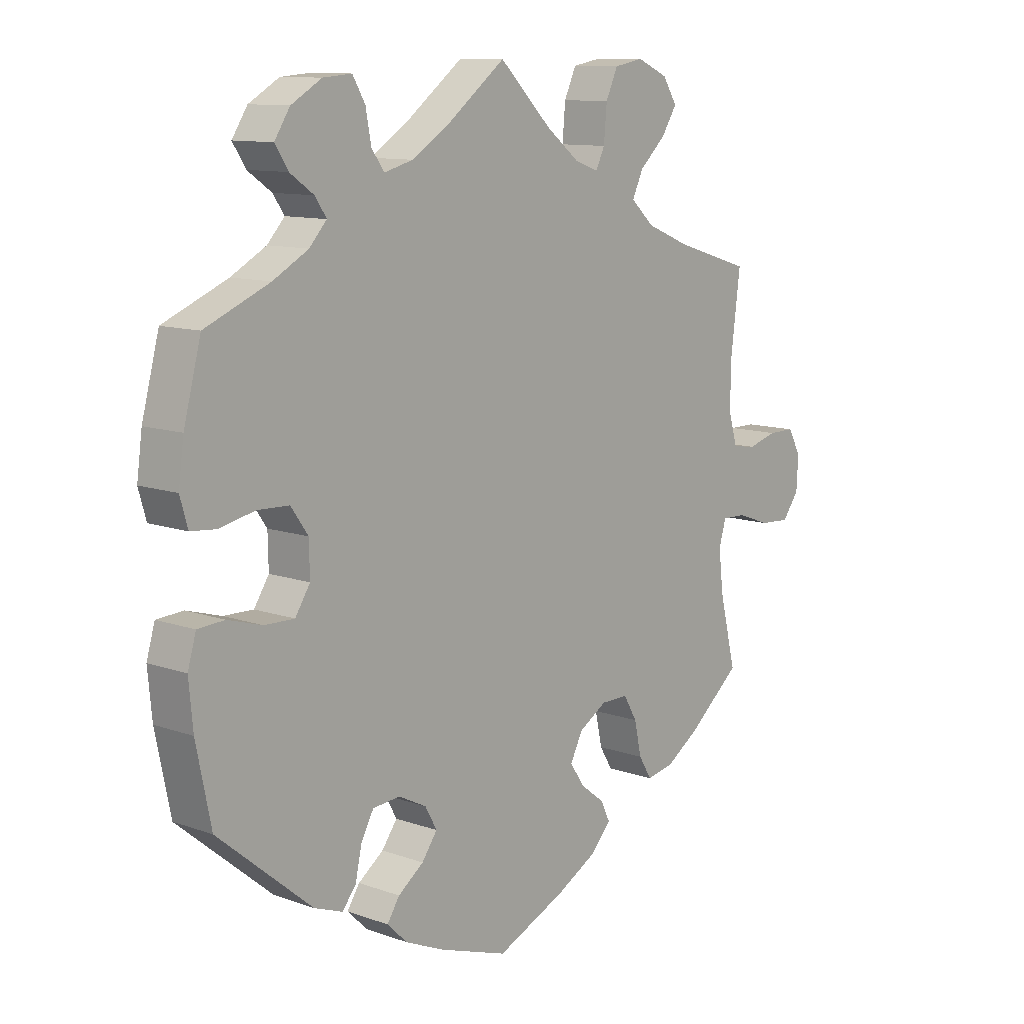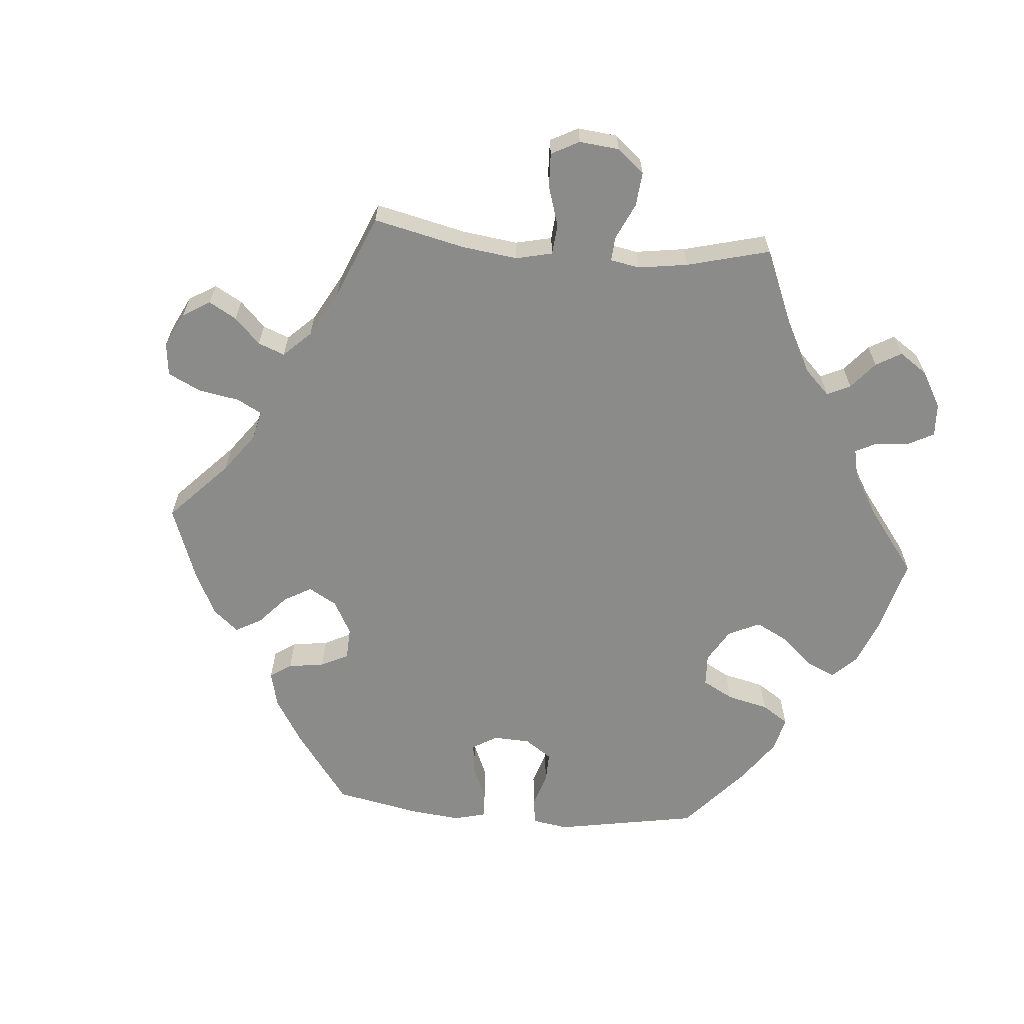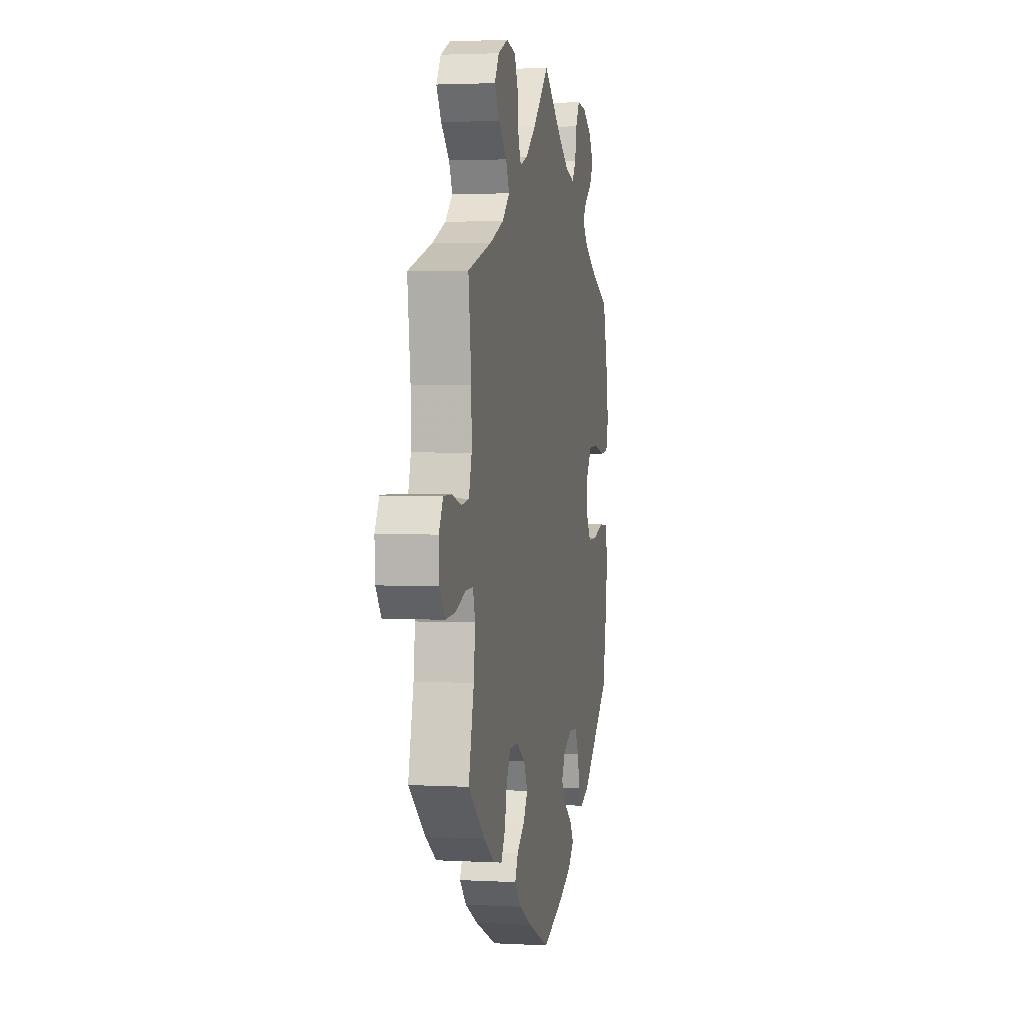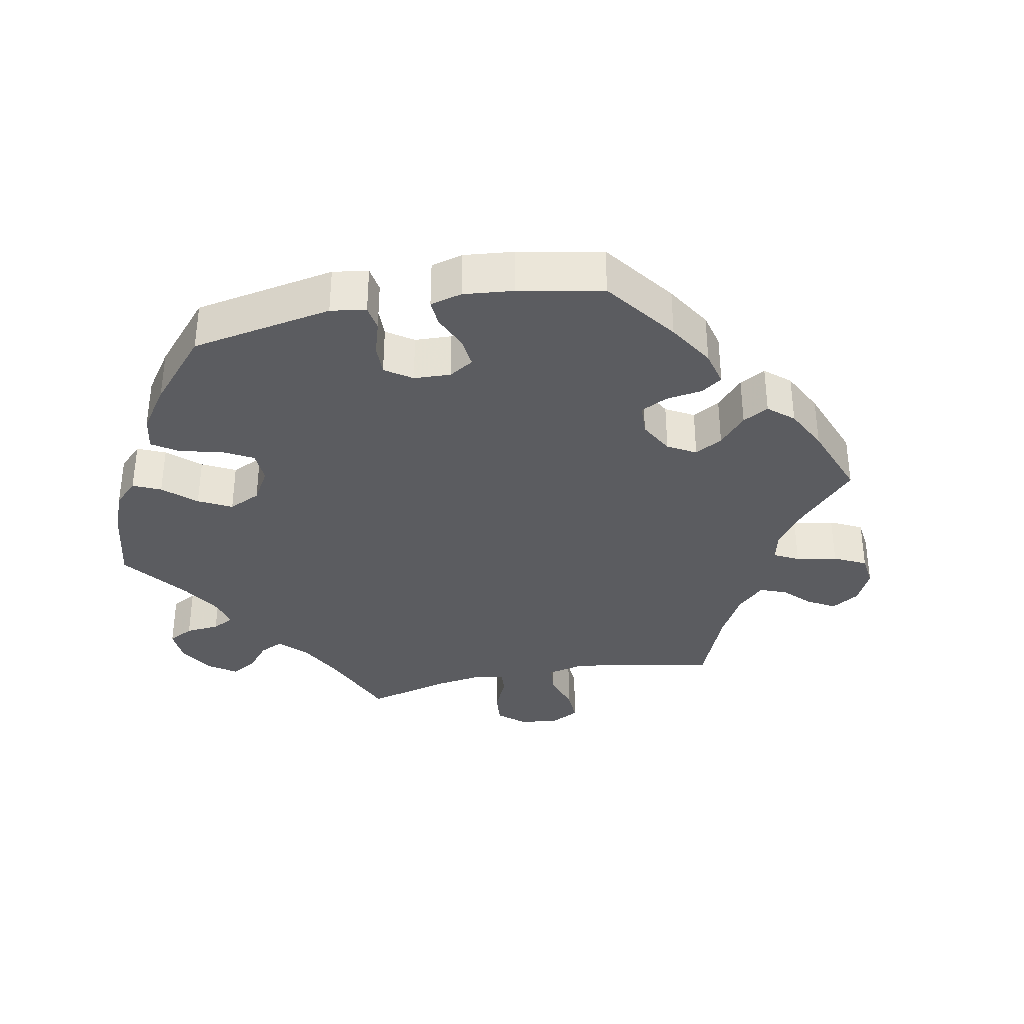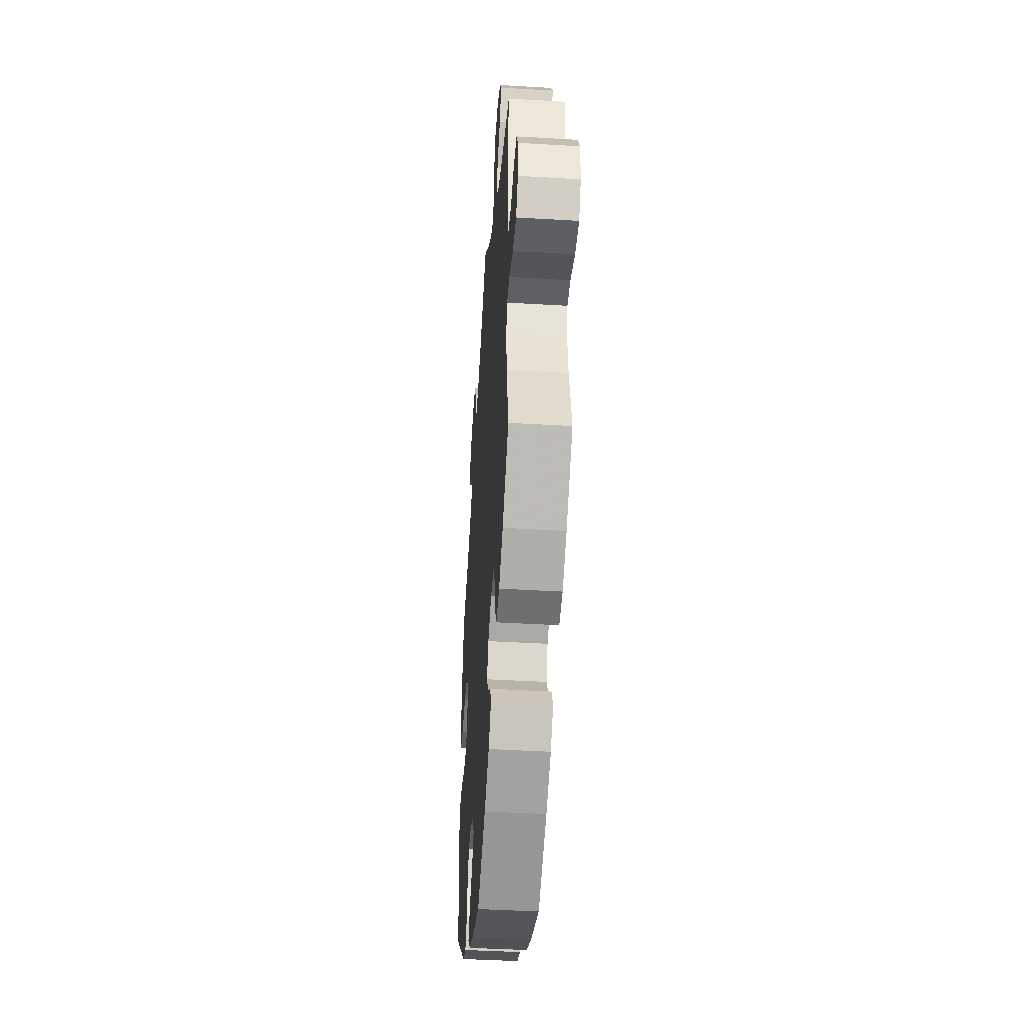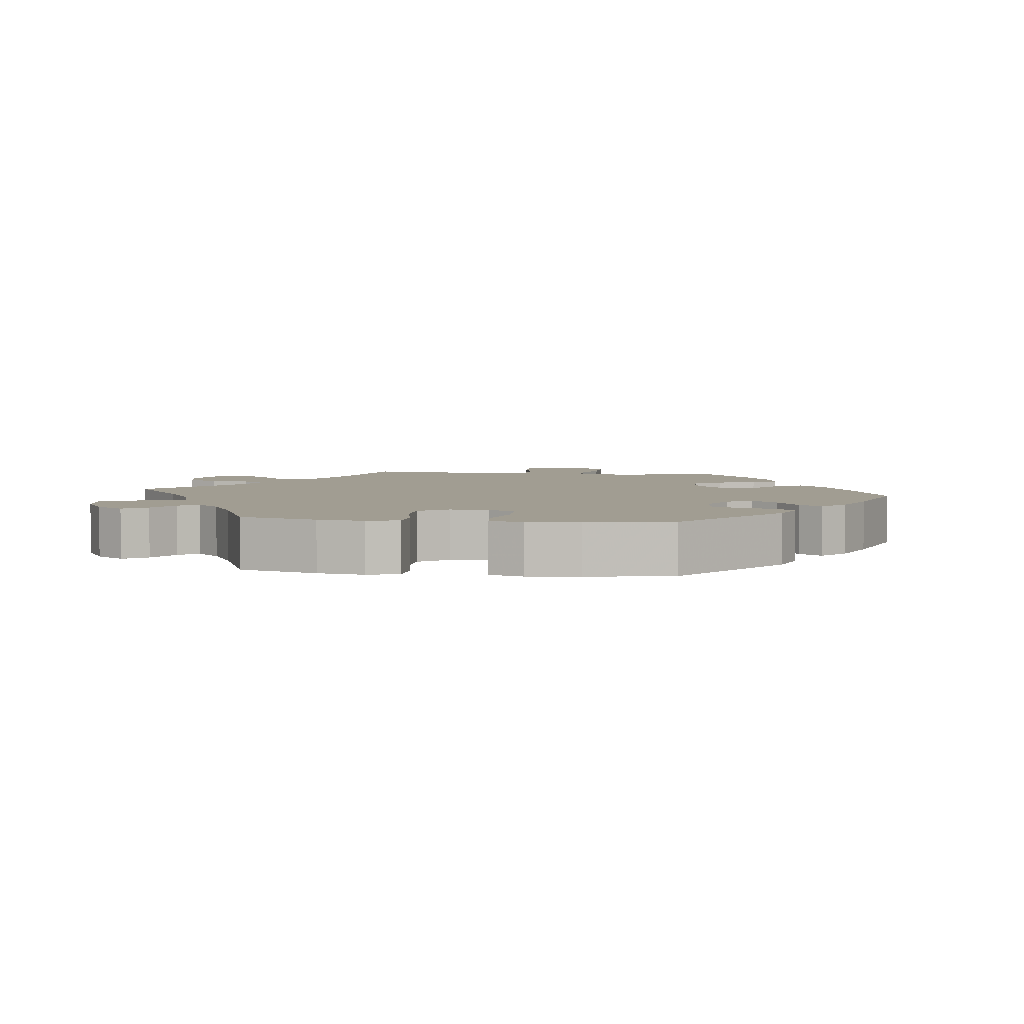
<metadata>
{"format":"obj","ext":"obj","renderer":"f3d","projection":"perspective","resolution":1024,"background":"white","views":[{"elev":11.0,"azim":131.2,"up":"+Z"},{"elev":-63.7,"azim":-34.8,"up":"+Y"},{"elev":2.6,"azim":-79.2,"up":"+Z"},{"elev":-34.9,"azim":161.6,"up":"+Y"},{"elev":-43.6,"azim":-94.0,"up":"+Z"},{"elev":4.6,"azim":97.5,"up":"+Y"}]}
</metadata>
<code>
v -0.473 0.07 -0.175
v -0.465 0.07 -0.107
v -0.477 0.07 -0.066
v -0.517 0.07 -0.067
v -0.573 0.07 -0.087
v -0.624 0.07 -0.09
v -0.652 0.07 -0.052
v -0.655 0.07 0.003
v -0.633 0.07 0.043
v -0.588 0.07 0.043
v -0.539 0.07 0.029
v -0.499 0.07 0.035
v -0.484 0.07 0.086
v -0.485 0.07 0.162
v -0.501 0.07 0.289
v -0.373 0.07 0.328
v -0.3 0.07 0.358
v -0.261 0.07 0.394
v -0.279 0.07 0.433
v -0.323 0.07 0.474
v -0.349 0.07 0.515
v -0.325 0.07 0.553
v -0.273 0.07 0.576
v -0.224 0.07 0.567
v -0.204 0.07 0.523
v -0.199 0.07 0.466
v -0.184 0.07 0.435
v -0.144 0.07 0.449
v -0.088 0.07 0.493
v -0.001 0.07 0.578
v 0.099 0.07 0.501
v 0.16 0.07 0.462
v 0.209 0.07 0.449
v 0.23 0.07 0.479
v 0.239 0.07 0.528
v 0.26 0.07 0.564
v 0.308 0.07 0.56
v 0.359 0.07 0.53
v 0.385 0.07 0.49
v 0.363 0.07 0.456
v 0.323 0.07 0.428
v 0.304 0.07 0.4
v 0.333 0.07 0.368
v 0.392 0.07 0.335
v 0.5 0.07 0.289
v 0.529 0.07 0.179
v 0.538 0.07 0.113
v 0.525 0.07 0.068
v 0.482 0.07 0.064
v 0.423 0.07 0.077
v 0.37 0.07 0.075
v 0.341 0.07 0.034
v 0.34 0.07 -0.021
v 0.365 0.07 -0.06
v 0.415 0.07 -0.059
v 0.473 0.07 -0.042
v 0.518 0.07 -0.045
v 0.532 0.07 -0.093
v 0.525 0.07 -0.167
v 0.5 0.07 -0.289
v 0.342 0.07 -0.421
v 0.294 0.07 -0.439
v 0.271 0.07 -0.41
v 0.26 0.07 -0.36
v 0.239 0.07 -0.321
v 0.193 0.07 -0.317
v 0.146 0.07 -0.341
v 0.126 0.07 -0.377
v 0.152 0.07 -0.413
v 0.195 0.07 -0.445
v 0.216 0.07 -0.477
v 0.182 0.07 -0.51
v 0.116 0.07 -0.539
v 0 0.07 -0.578
v -0.117 0.07 -0.526
v -0.184 0.07 -0.489
v -0.22 0.07 -0.451
v -0.204 0.07 -0.418
v -0.163 0.07 -0.386
v -0.139 0.07 -0.35
v -0.16 0.07 -0.309
v -0.207 0.07 -0.28
v -0.253 0.07 -0.28
v -0.276 0.07 -0.319
v -0.288 0.07 -0.374
v -0.31 0.07 -0.41
v -0.356 0.07 -0.401
v -0.413 0.07 -0.363
v -0.501 0.07 -0.289
v -0.473 0 -0.175
v -0.465 0 -0.107
v -0.477 0 -0.066
v -0.517 0 -0.067
v -0.573 0 -0.087
v -0.624 0 -0.09
v -0.652 0 -0.052
v -0.655 0 0.003
v -0.633 0 0.043
v -0.588 0 0.043
v -0.539 0 0.029
v -0.499 0 0.035
v -0.484 0 0.086
v -0.485 0 0.162
v -0.501 0 0.289
v -0.373 0 0.328
v -0.3 0 0.358
v -0.261 0 0.394
v -0.279 0 0.433
v -0.323 0 0.474
v -0.349 0 0.515
v -0.325 0 0.553
v -0.273 0 0.576
v -0.224 0 0.567
v -0.204 0 0.523
v -0.199 0 0.466
v -0.184 0 0.435
v -0.144 0 0.449
v -0.088 0 0.493
v -0.001 0 0.578
v 0.099 0 0.501
v 0.16 0 0.462
v 0.209 0 0.449
v 0.23 0 0.479
v 0.239 0 0.528
v 0.26 0 0.564
v 0.308 0 0.56
v 0.359 0 0.53
v 0.385 0 0.49
v 0.363 0 0.456
v 0.323 0 0.428
v 0.304 0 0.4
v 0.333 0 0.368
v 0.392 0 0.335
v 0.5 0 0.289
v 0.529 0 0.179
v 0.538 0 0.113
v 0.525 0 0.068
v 0.482 0 0.064
v 0.423 0 0.077
v 0.37 0 0.075
v 0.341 0 0.034
v 0.34 0 -0.021
v 0.365 0 -0.06
v 0.415 0 -0.059
v 0.473 0 -0.042
v 0.518 0 -0.045
v 0.532 0 -0.093
v 0.525 0 -0.167
v 0.5 0 -0.289
v 0.342 0 -0.421
v 0.294 0 -0.439
v 0.271 0 -0.41
v 0.26 0 -0.36
v 0.239 0 -0.321
v 0.193 0 -0.317
v 0.146 0 -0.341
v 0.126 0 -0.377
v 0.152 0 -0.413
v 0.195 0 -0.445
v 0.216 0 -0.477
v 0.182 0 -0.51
v 0.116 0 -0.539
v 0 0 -0.578
v -0.117 0 -0.526
v -0.184 0 -0.489
v -0.22 0 -0.451
v -0.204 0 -0.418
v -0.163 0 -0.386
v -0.139 0 -0.35
v -0.16 0 -0.309
v -0.207 0 -0.28
v -0.253 0 -0.28
v -0.276 0 -0.319
v -0.288 0 -0.374
v -0.31 0 -0.41
v -0.356 0 -0.401
v -0.413 0 -0.363
v -0.501 0 -0.289
f 88 89 1
f 87 88 1 2
f 84 85 86 87
f 83 84 87 2
f 82 83 2 3
f 81 82 3
f 76 77 78 79
f 76 79 80
f 75 76 80
f 74 75 80
f 73 74 80 81
f 69 70 71 72
f 68 69 72 73
f 61 62 63 64
f 61 64 65
f 60 61 65
f 59 60 65 66
f 55 56 57 58
f 54 55 58 59
f 47 48 49 50
f 47 50 51
f 44 45 46 47
f 43 44 47 51
f 42 43 51 52
f 38 39 40 41
f 38 41 42
f 37 38 42
f 34 35 36 37
f 33 34 37 42
f 32 33 42 52
f 29 30 31
f 28 29 31 32
f 27 28 32 52
f 23 24 25 26
f 23 26 27
f 22 23 27
f 19 20 21 22
f 18 19 22 27
f 17 18 27 52
f 14 15 16
f 13 14 16 17
f 12 13 17 52
f 8 9 10 11
f 4 5 6 7
f 3 4 7 8
f 68 73 81
f 67 68 81 3
f 66 67 3
f 54 59 66 3
f 53 54 3 8
f 12 52 53
f 8 11 12 53
f 90 178 177
f 91 90 177 176
f 176 175 174 173
f 91 176 173 172
f 92 91 172 171
f 92 171 170
f 168 167 166 165
f 169 168 165
f 169 165 164
f 169 164 163
f 170 169 163 162
f 161 160 159 158
f 162 161 158 157
f 153 152 151 150
f 154 153 150
f 154 150 149
f 155 154 149 148
f 147 146 145 144
f 148 147 144 143
f 139 138 137 136
f 140 139 136
f 136 135 134 133
f 140 136 133 132
f 141 140 132 131
f 130 129 128 127
f 131 130 127
f 131 127 126
f 126 125 124 123
f 131 126 123 122
f 141 131 122 121
f 120 119 118
f 121 120 118 117
f 141 121 117 116
f 115 114 113 112
f 116 115 112
f 116 112 111
f 111 110 109 108
f 116 111 108 107
f 141 116 107 106
f 105 104 103
f 106 105 103 102
f 141 106 102 101
f 100 99 98 97
f 96 95 94 93
f 97 96 93 92
f 170 162 157
f 92 170 157 156
f 92 156 155
f 92 155 148 143
f 97 92 143 142
f 142 141 101
f 142 101 100 97
f 1 90 91 2
f 2 91 92 3
f 3 92 93 4
f 4 93 94 5
f 5 94 95 6
f 6 95 96 7
f 7 96 97 8
f 8 97 98 9
f 9 98 99 10
f 10 99 100 11
f 11 100 101 12
f 12 101 102 13
f 13 102 103 14
f 14 103 104 15
f 15 104 105 16
f 16 105 106 17
f 17 106 107 18
f 18 107 108 19
f 19 108 109 20
f 20 109 110 21
f 21 110 111 22
f 22 111 112 23
f 23 112 113 24
f 24 113 114 25
f 25 114 115 26
f 26 115 116 27
f 27 116 117 28
f 28 117 118 29
f 29 118 119 30
f 30 119 120 31
f 31 120 121 32
f 32 121 122 33
f 33 122 123 34
f 34 123 124 35
f 35 124 125 36
f 36 125 126 37
f 37 126 127 38
f 38 127 128 39
f 39 128 129 40
f 40 129 130 41
f 41 130 131 42
f 42 131 132 43
f 43 132 133 44
f 44 133 134 45
f 45 134 135 46
f 46 135 136 47
f 47 136 137 48
f 48 137 138 49
f 49 138 139 50
f 50 139 140 51
f 51 140 141 52
f 52 141 142 53
f 53 142 143 54
f 54 143 144 55
f 55 144 145 56
f 56 145 146 57
f 57 146 147 58
f 58 147 148 59
f 59 148 149 60
f 60 149 150 61
f 61 150 151 62
f 62 151 152 63
f 63 152 153 64
f 64 153 154 65
f 65 154 155 66
f 66 155 156 67
f 67 156 157 68
f 68 157 158 69
f 69 158 159 70
f 70 159 160 71
f 71 160 161 72
f 72 161 162 73
f 73 162 163 74
f 74 163 164 75
f 75 164 165 76
f 76 165 166 77
f 77 166 167 78
f 78 167 168 79
f 79 168 169 80
f 80 169 170 81
f 81 170 171 82
f 82 171 172 83
f 83 172 173 84
f 84 173 174 85
f 85 174 175 86
f 86 175 176 87
f 87 176 177 88
f 88 177 178 89
f 89 178 90 1

</code>
